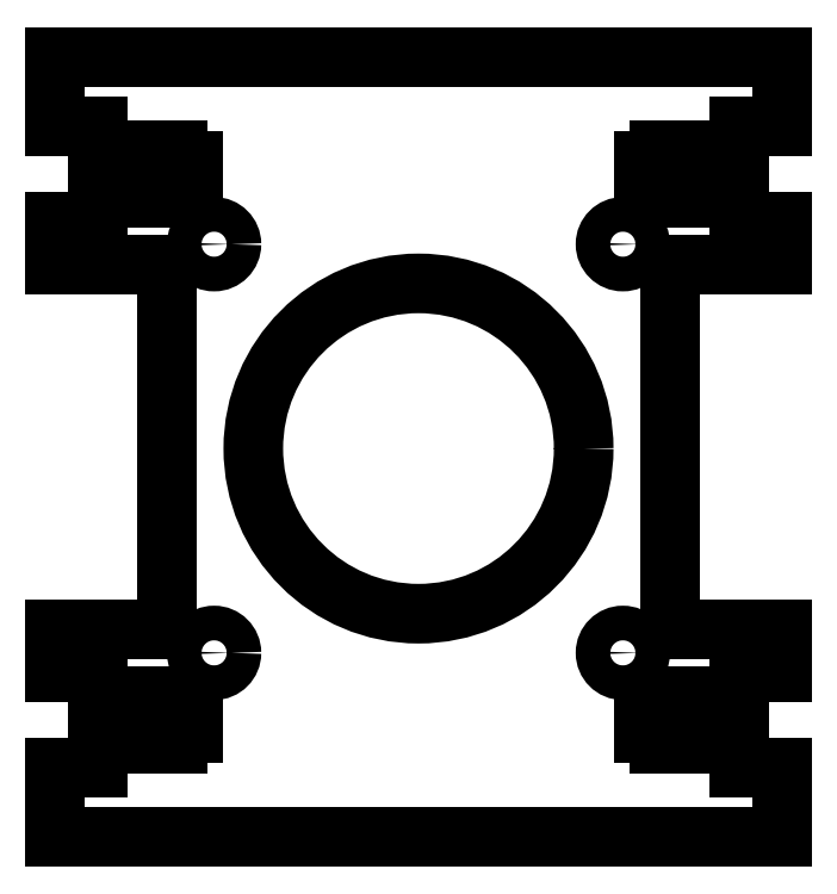
<metadata>
{"format":"dxf","ext":"dxf","renderer":"ezdxf+matplotlib","layout":"modelspace","background":"white","min_lineweight":24,"dpi":150}
</metadata>
<code>
0
SECTION
2
ENTITIES
0
CIRCLE
8
0
10
-60.57
20
118.4
30
0
40
2
210
0
220
0
230
1
0
CIRCLE
8
0
10
-60.57
20
71.25
30
0
40
2
210
0
220
0
230
1
0
CIRCLE
8
0
10
-13.43
20
118.4
30
0
40
2
210
0
220
0
230
1
0
CIRCLE
8
0
10
-13.43
20
71.25
30
0
40
2
210
0
220
0
230
1
0
CIRCLE
8
0
10
-37
20
94.82
30
0
40
19.05
210
0
220
0
230
1
0
LWPOLYLINE
8
0
90
76
70
1
43
0
10
-8.61e-07
20
65
10
-6.8
20
65
10
-6.8
20
66.2
10
-9.2
20
66.2
10
-9.2
20
65
10
-11
20
65
10
-11
20
62
10
-9.2
20
62
10
-9.2
20
60.8
10
-6.8
20
60.8
10
-6.8
20
62
10
-8.61e-07
20
62
10
-8.61e-07
20
58
10
5
20
58
10
5
20
50
10
-79
20
50
10
-79
20
58
10
-74
20
58
10
-74
20
62
10
-67.2
20
62
10
-67.2
20
60.8
10
-64.8
20
60.8
10
-64.8
20
62
10
-63
20
62
10
-63
20
65
10
-64.8
20
65
10
-64.8
20
66.2
10
-67.2
20
66.2
10
-67.2
20
65
10
-74
20
65
10
-74
20
69
10
-79
20
69
10
-79
20
74
10
-66
20
74
10
-66
20
116
10
-79
20
116
10
-79
20
121
10
-74
20
121
10
-74
20
125
10
-67.2
20
125
10
-67.2
20
123.8
10
-64.8
20
123.8
10
-64.8
20
125
10
-63
20
125
10
-63
20
128
10
-64.8
20
128
10
-64.8
20
129.2
10
-67.2
20
129.2
10
-67.2
20
128
10
-74
20
128
10
-74
20
132
10
-79
20
132
10
-79
20
140
10
5
20
140
10
5
20
132
10
-1.095e-06
20
132
10
-1.095e-06
20
128
10
-6.8
20
128
10
-6.8
20
129.2
10
-9.2
20
129.2
10
-9.2
20
128
10
-11
20
128
10
-11
20
125
10
-9.2
20
125
10
-9.2
20
123.8
10
-6.8
20
123.8
10
-6.8
20
125
10
-1.095e-06
20
125
10
-1.095e-06
20
121
10
5
20
121
10
5
20
116
10
-8
20
116
10
-8
20
74
10
5
20
74
10
5
20
69
10
-8.61e-07
20
69
0
ENDSEC
0
EOF

</code>
